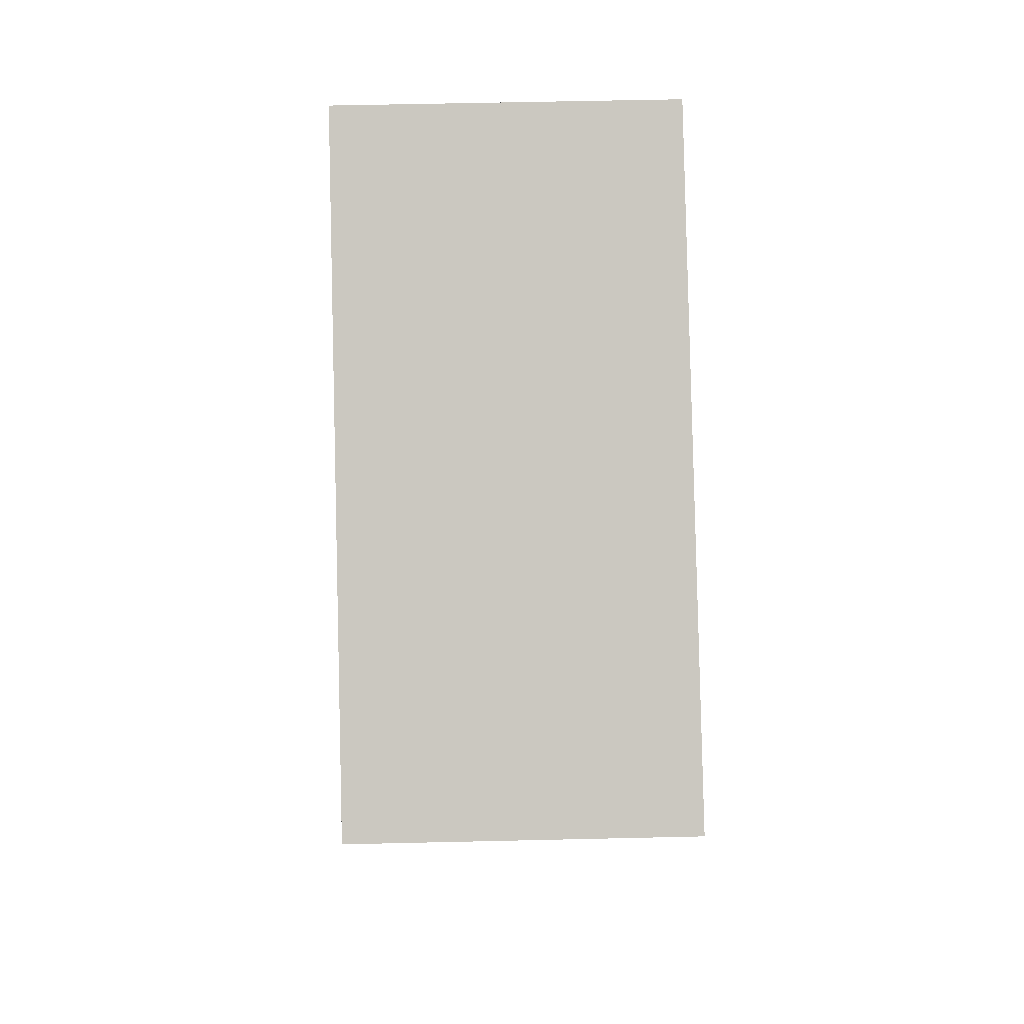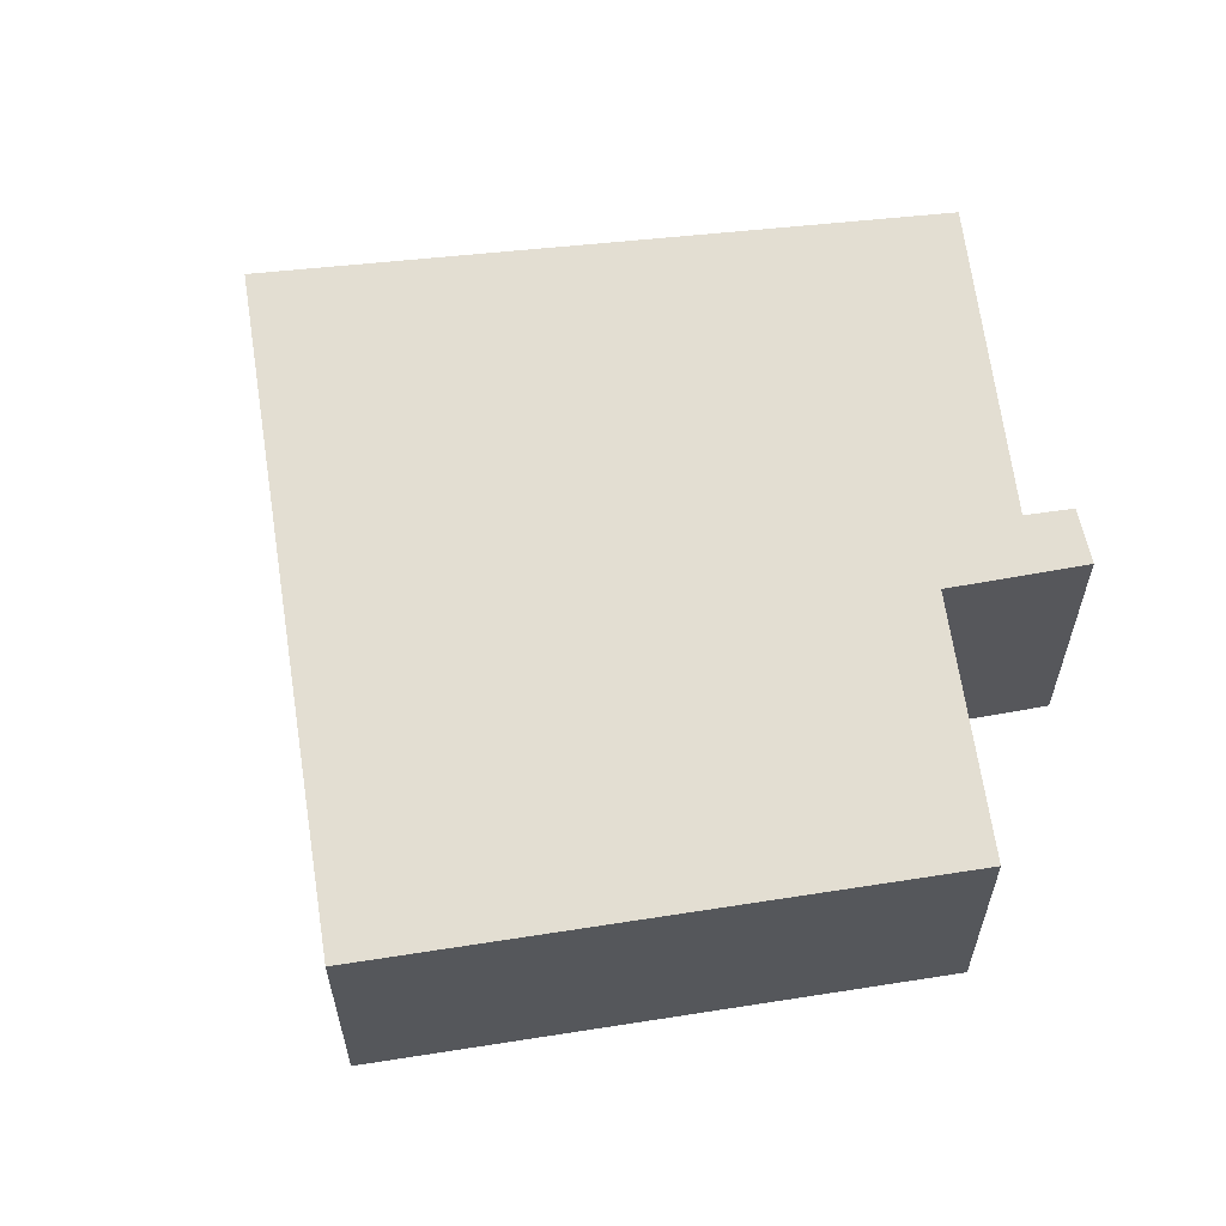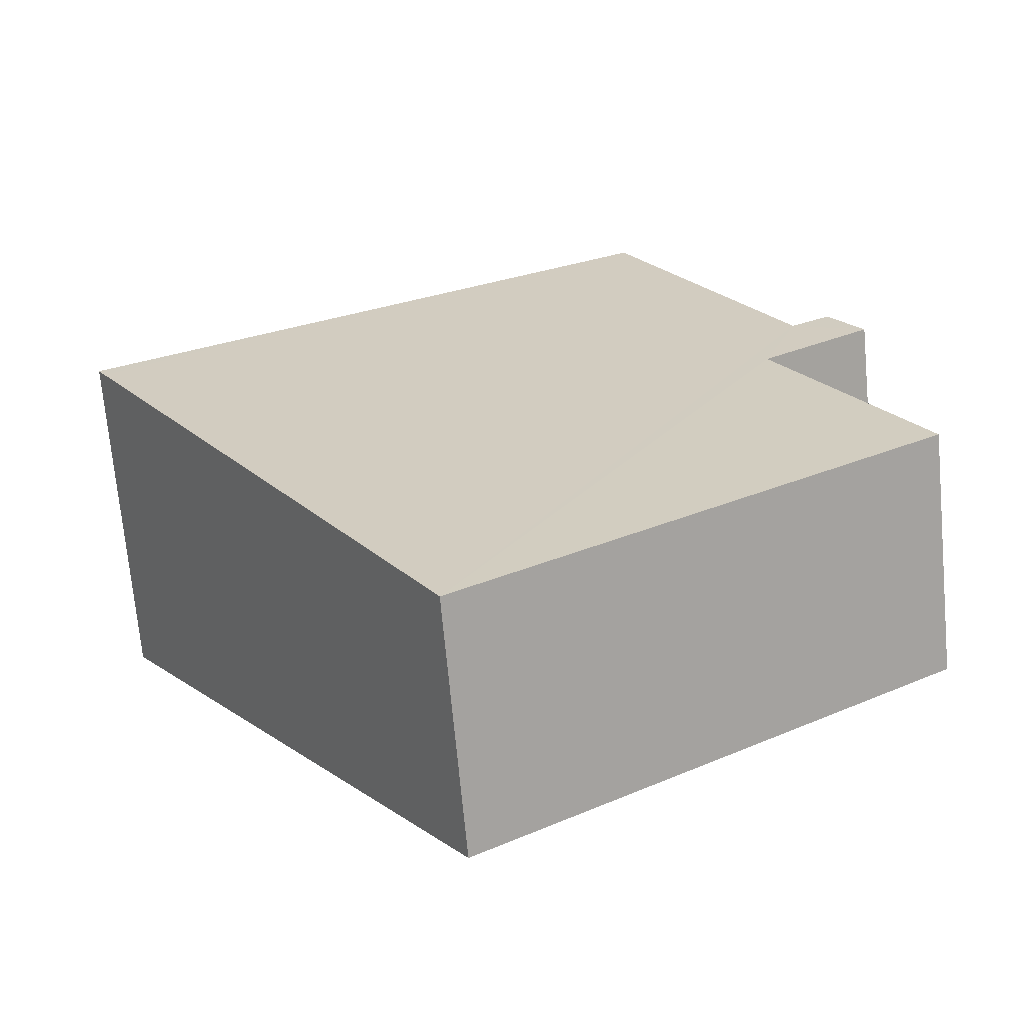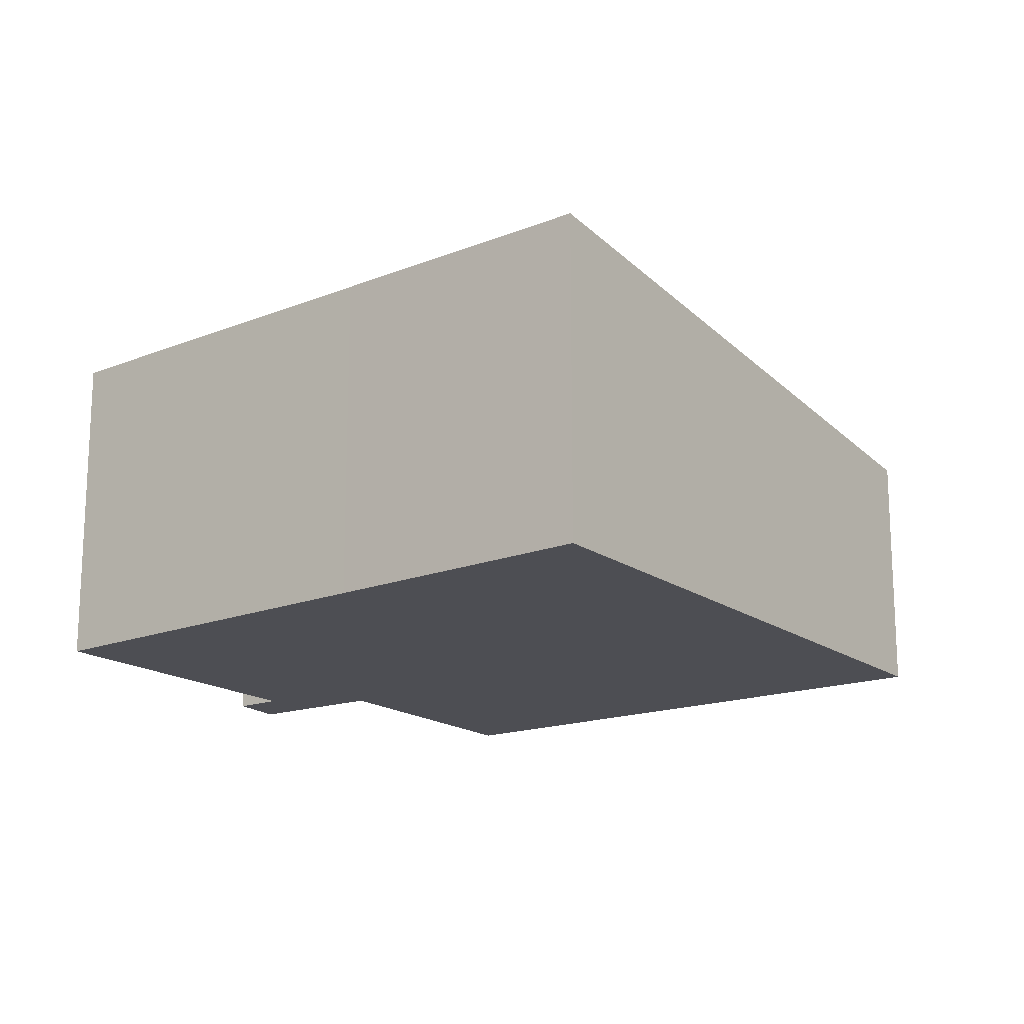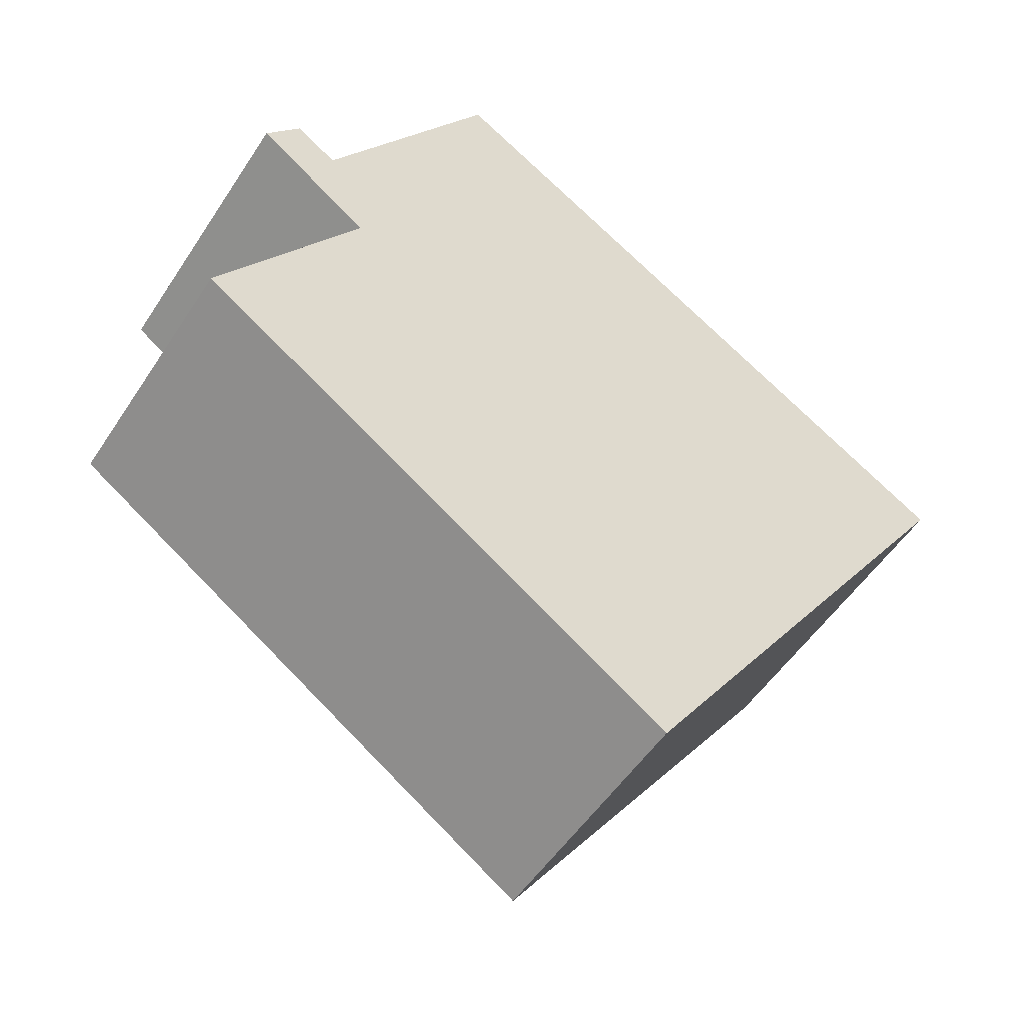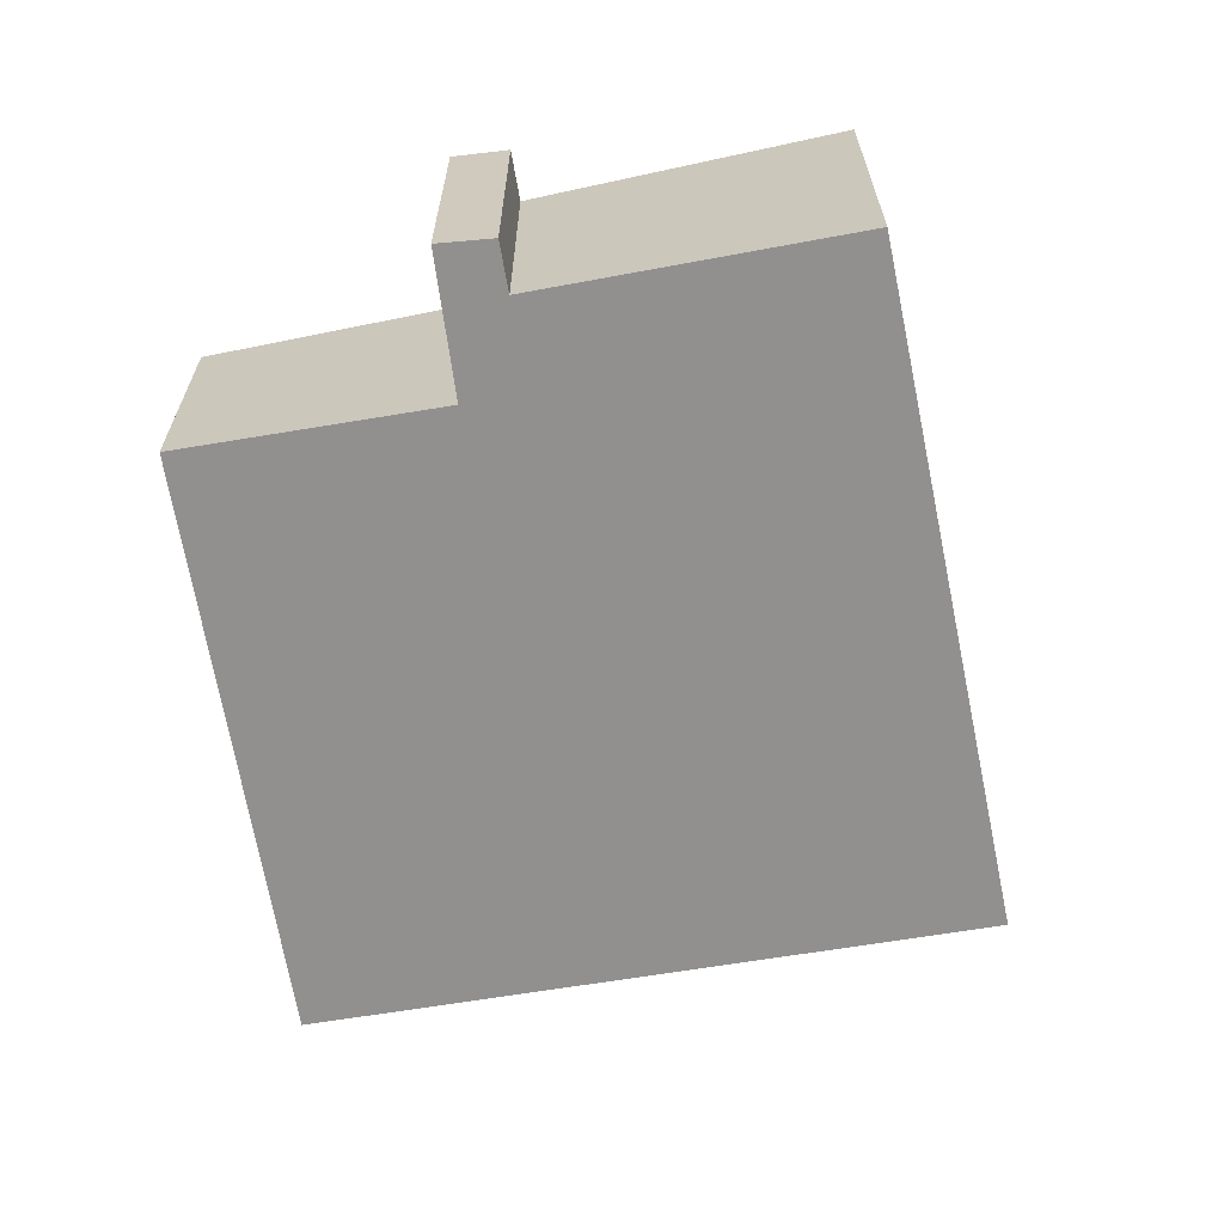
<metadata>
{"format":"obj","ext":"obj","renderer":"f3d","projection":"perspective","resolution":1024,"background":"white","views":[{"elev":56.0,"azim":88.6,"up":"+Z"},{"elev":61.0,"azim":-154.8,"up":"+Y"},{"elev":-71.1,"azim":-174.7,"up":"+Z"},{"elev":-17.3,"azim":69.7,"up":"+Y"},{"elev":-52.0,"azim":-32.2,"up":"+Z"},{"elev":-65.7,"azim":-46.5,"up":"+Y"}]}
</metadata>
<code>
v  0 2.119 1.298e-16
v  1.228 2.386 1.823
v  4.092 2.122 -2.792
v  7.193 2.794 1.796
v  5.21 2.794 3.163
v  7.263 2.809 1.9
v  2.357 2.773 4.919
v  0.897 2.447 2.663
v  0.253 2.389 2.526
v  0.548 2.446 2.896
v  4.092 1.71e-16 -2.792
v  0 0 0
v  0.253 -1.547e-16 2.526
v  1.228 -1.116e-16 1.823
v  0.548 -1.773e-16 2.896
v  2.357 -3.012e-16 4.919
v  0.897 -1.631e-16 2.663
v  5.21 -1.937e-16 3.163
v  7.263 -1.163e-16 1.9
v  7.193 -1.1e-16 1.796
g defaultobject
f 1 2 3
f 4 5 6
f 5 4 3
f 5 3 7
f 7 3 8
f 8 3 2
f 8 2 9
f 8 9 10
f 11 1 3
f 1 11 12
f 2 13 9
f 13 2 14
f 1 14 2
f 14 1 12
f 9 15 10
f 15 9 13
f 8 16 7
f 16 8 17
f 10 17 8
f 17 10 15
f 16 5 7
f 5 16 18
f 5 18 6
f 6 18 19
f 19 4 6
f 4 19 3
f 3 19 11
f 11 19 20
f 11 14 12
f 14 11 16
f 16 11 18
f 18 11 20
f 18 20 19
f 14 15 13
f 15 14 17
f 17 14 16

</code>
